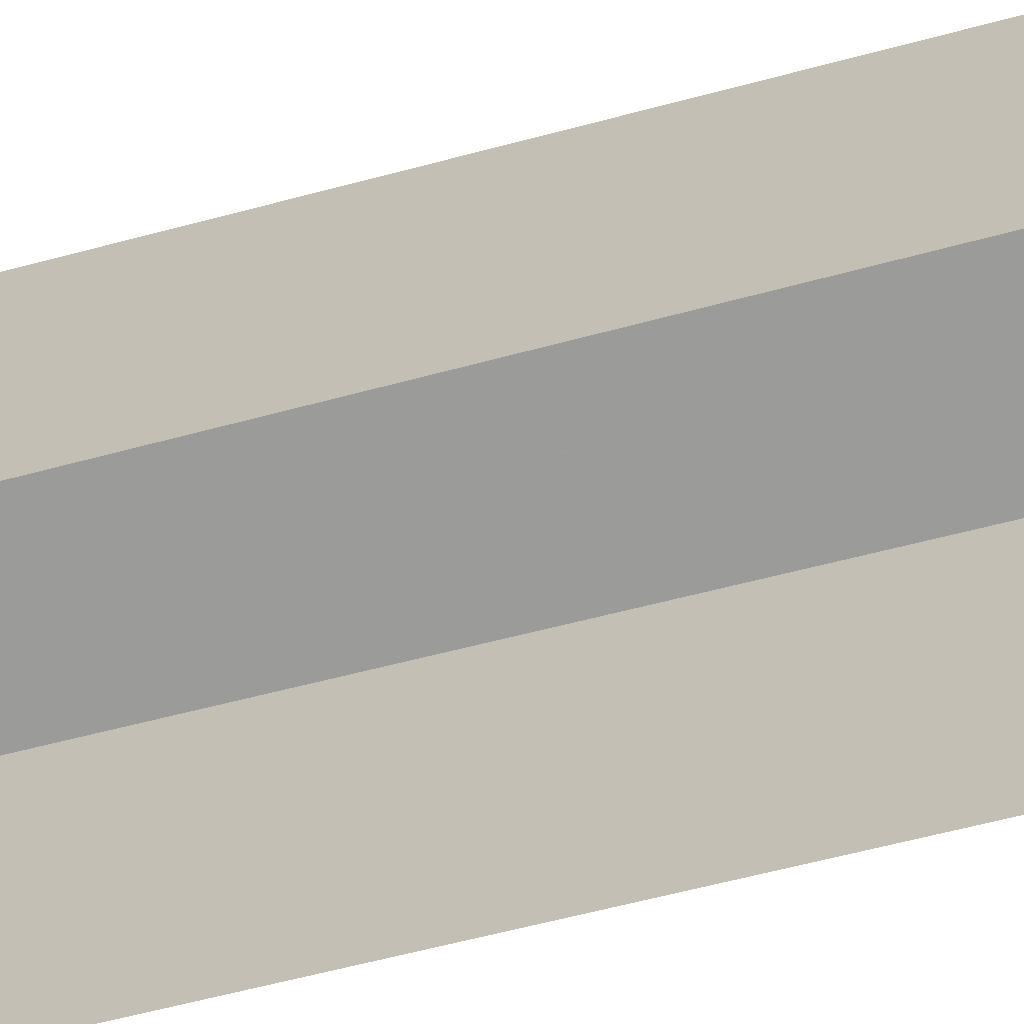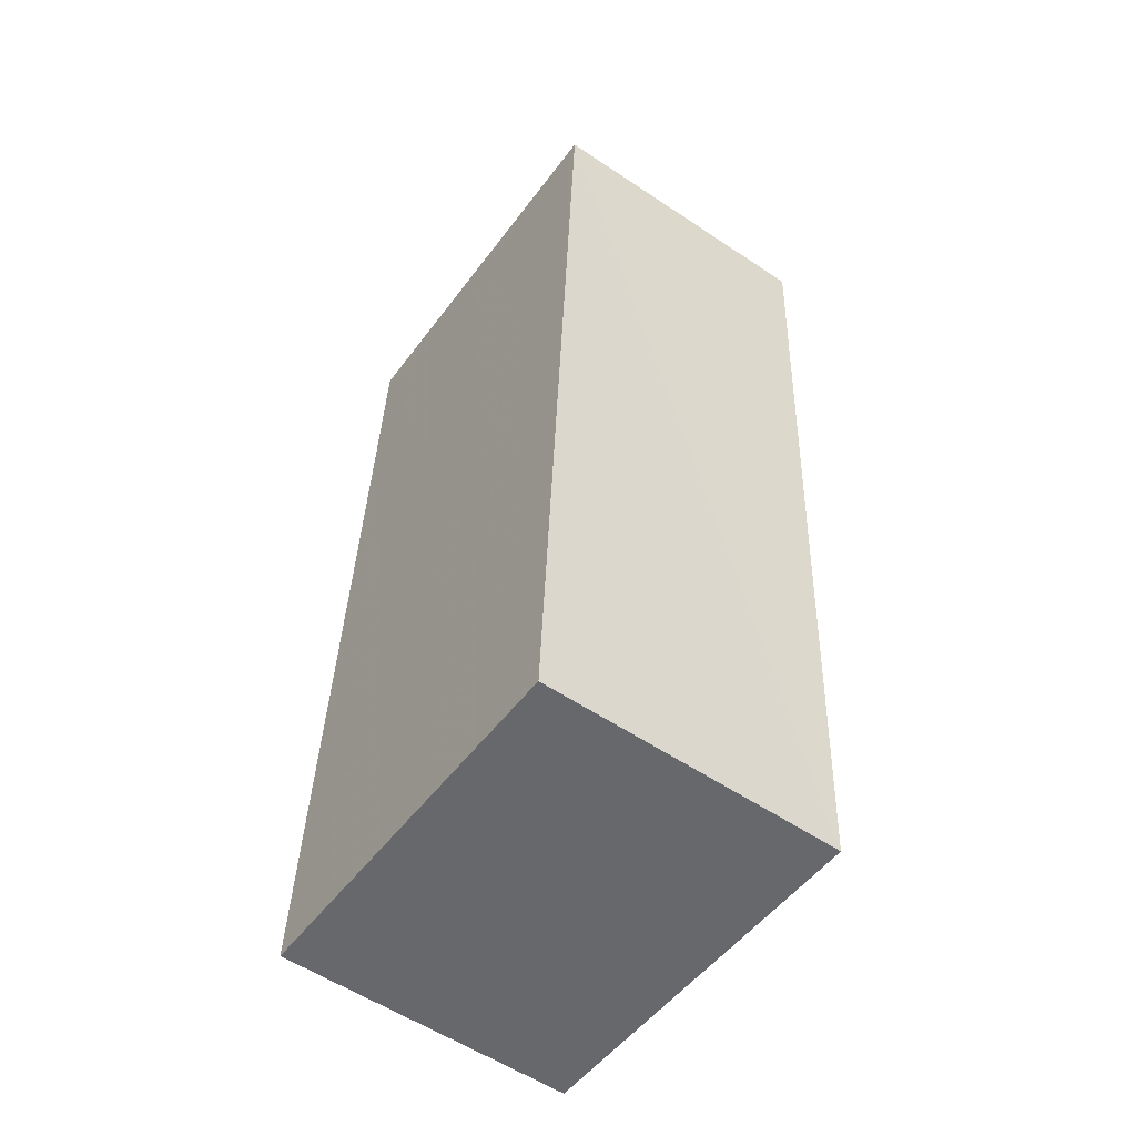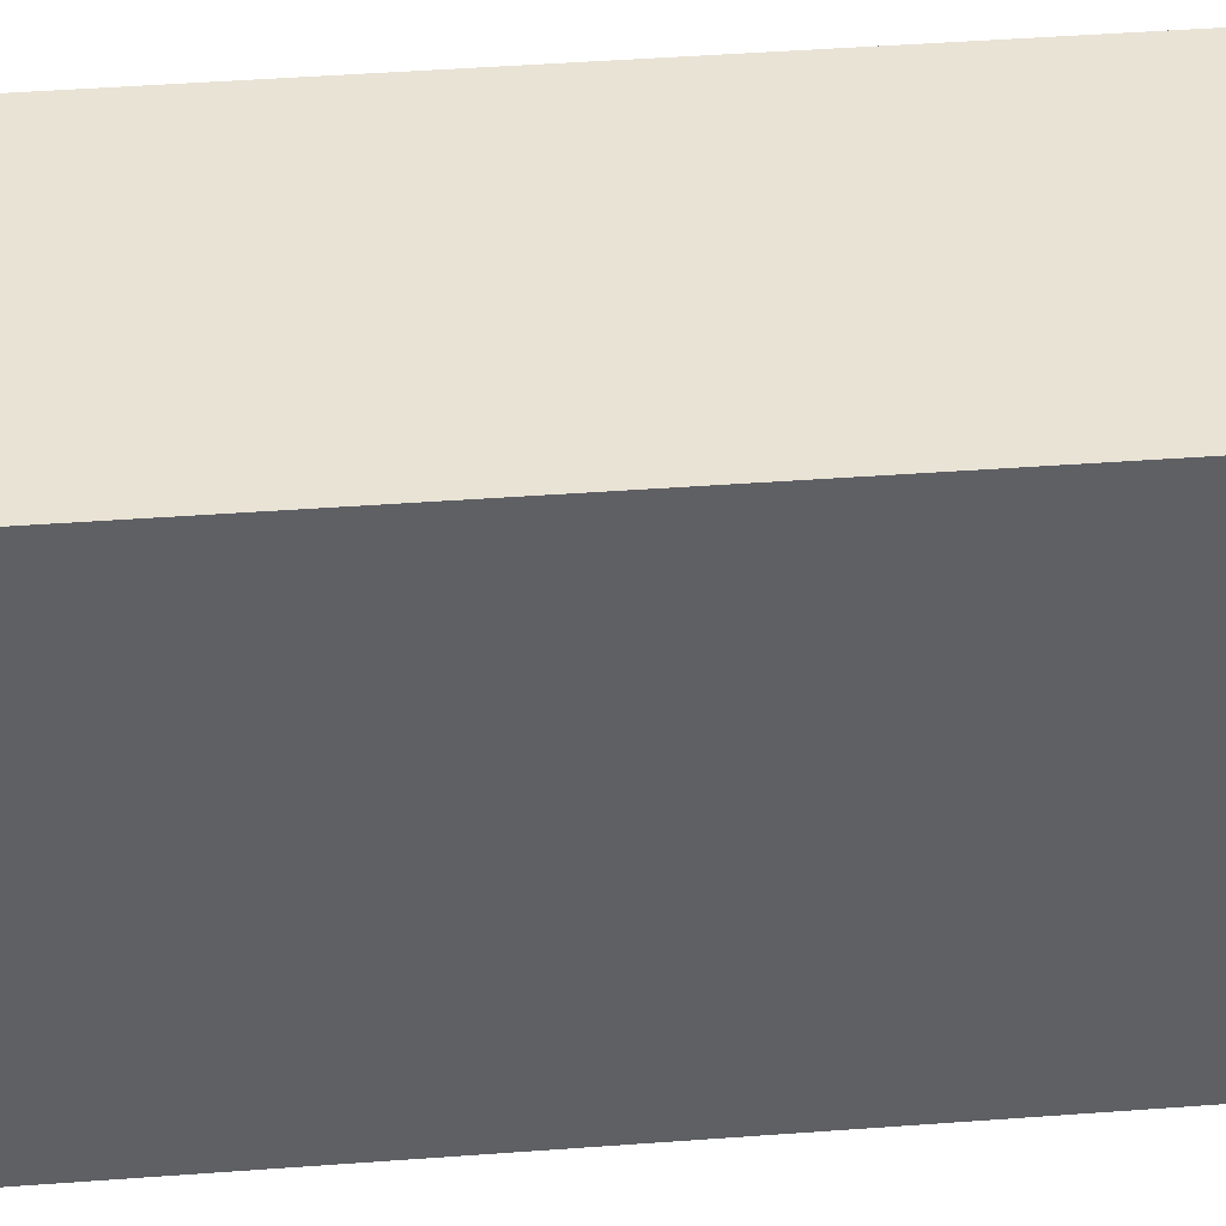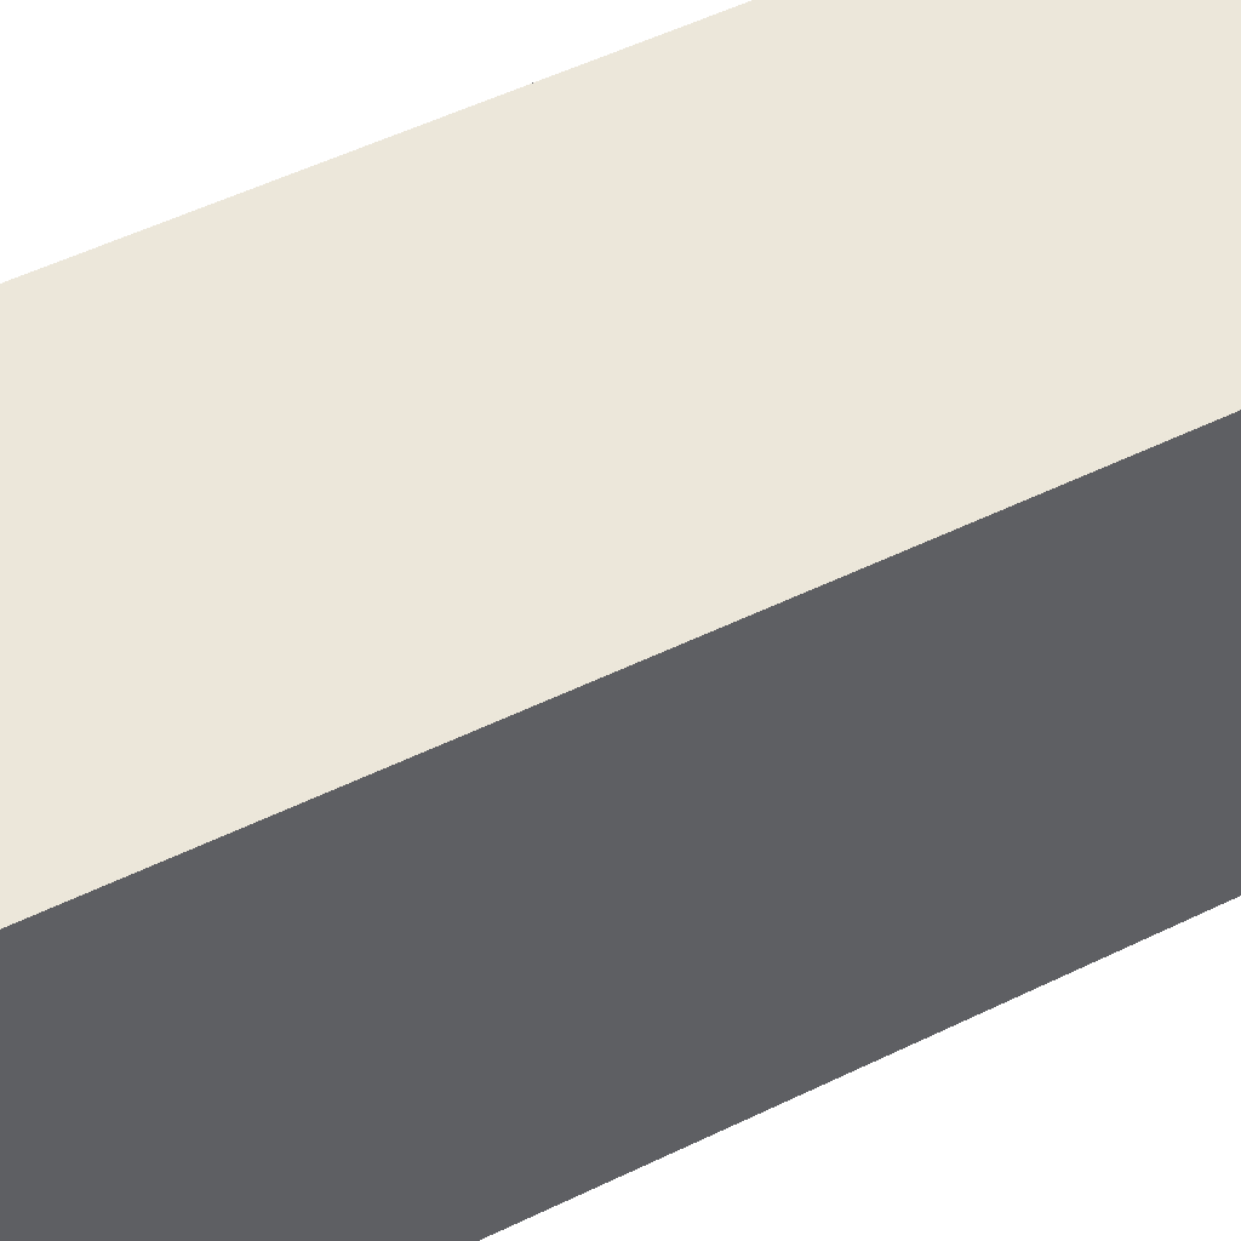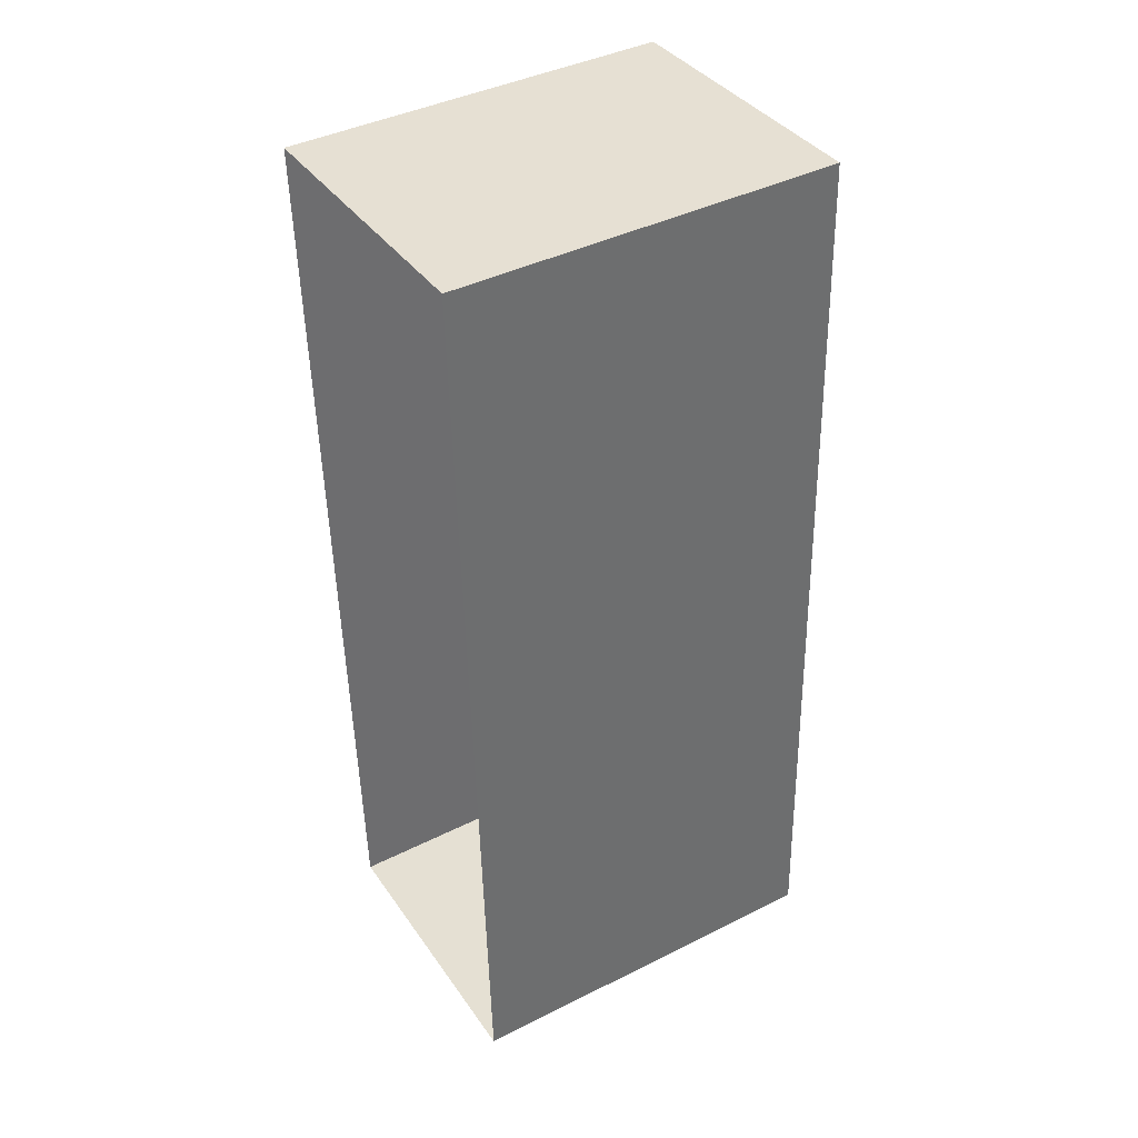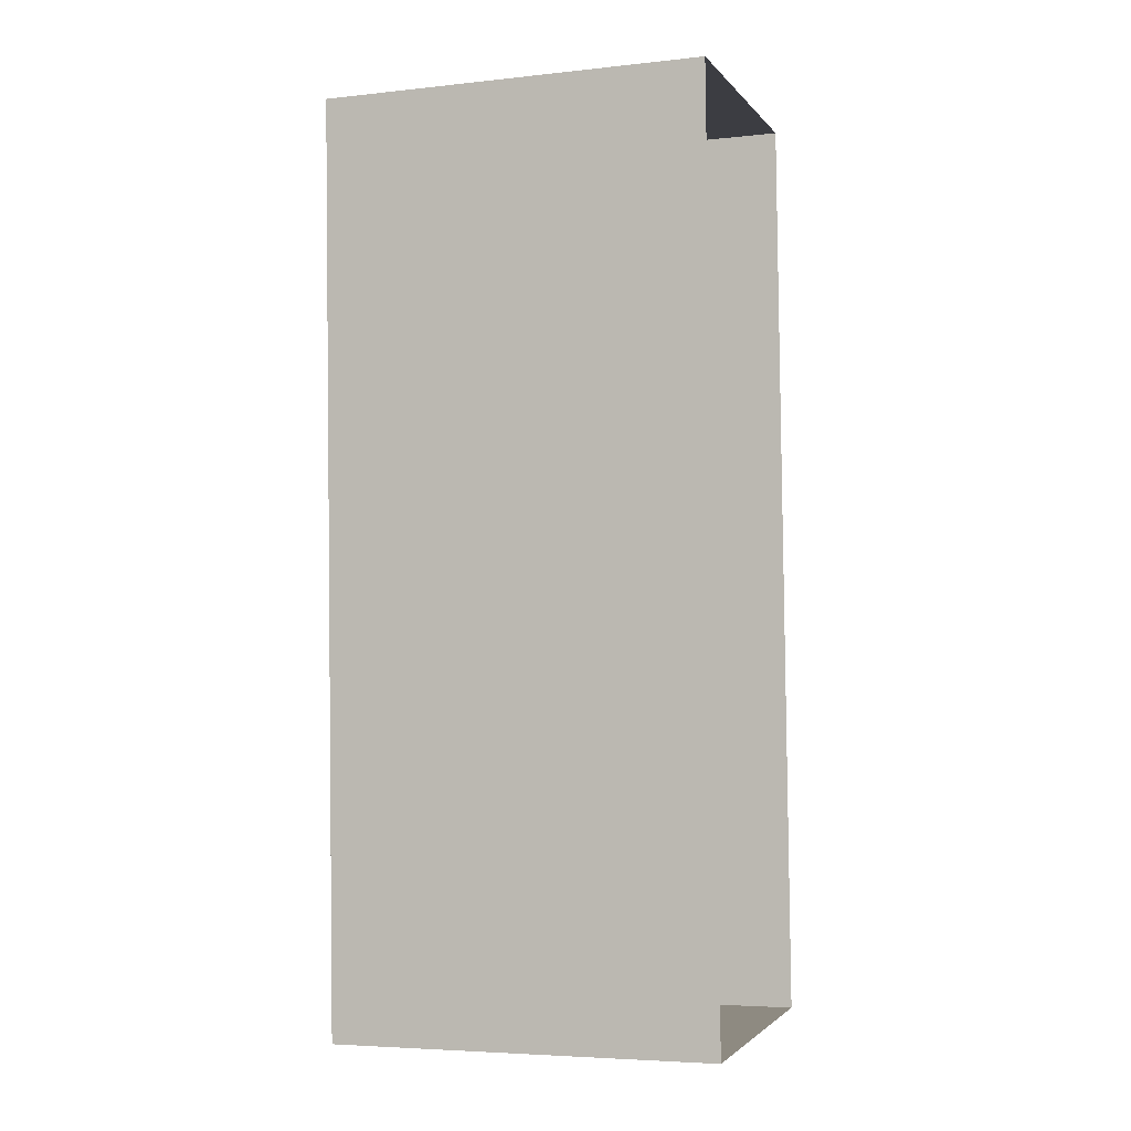
<metadata>
{"format":"obj","ext":"obj","renderer":"f3d","projection":"perspective","resolution":1024,"background":"white","views":[{"elev":-69.7,"azim":102.0,"up":"+Z"},{"elev":-51.3,"azim":-35.4,"up":"+Y"},{"elev":41.7,"azim":82.5,"up":"+Z"},{"elev":52.9,"azim":60.1,"up":"+Z"},{"elev":41.2,"azim":-121.2,"up":"+Y"},{"elev":-4.8,"azim":108.8,"up":"+Y"}]}
</metadata>
<code>
v -3.72e+05 -1.048e+05 28.27
v -3.72e+05 -1.048e+05 28.27
v -3.72e+05 -1.048e+05 28.27
v -3.72e+05 -1.048e+05 28.27
v -3.72e+05 -1.048e+05 31.9
v -3.72e+05 -1.048e+05 31.9
v -3.72e+05 -1.048e+05 31.9
v -3.72e+05 -1.048e+05 31.9
f 1 2 3
f 4 1 3
f 5 6 7
f 8 5 7
f 6 4 3
f 7 6 3
f 5 2 1
f 5 8 2
f 8 3 2
f 8 7 3
f 6 1 4
f 6 5 1

</code>
